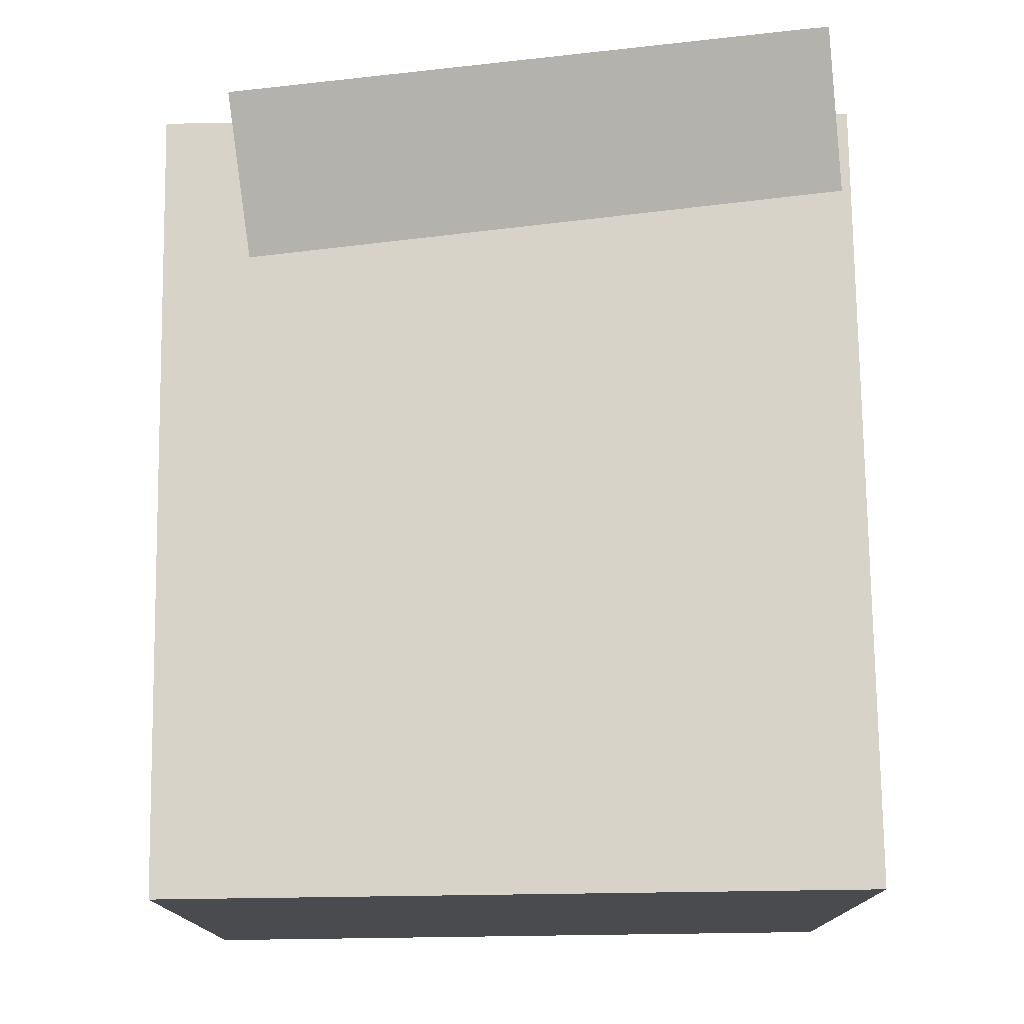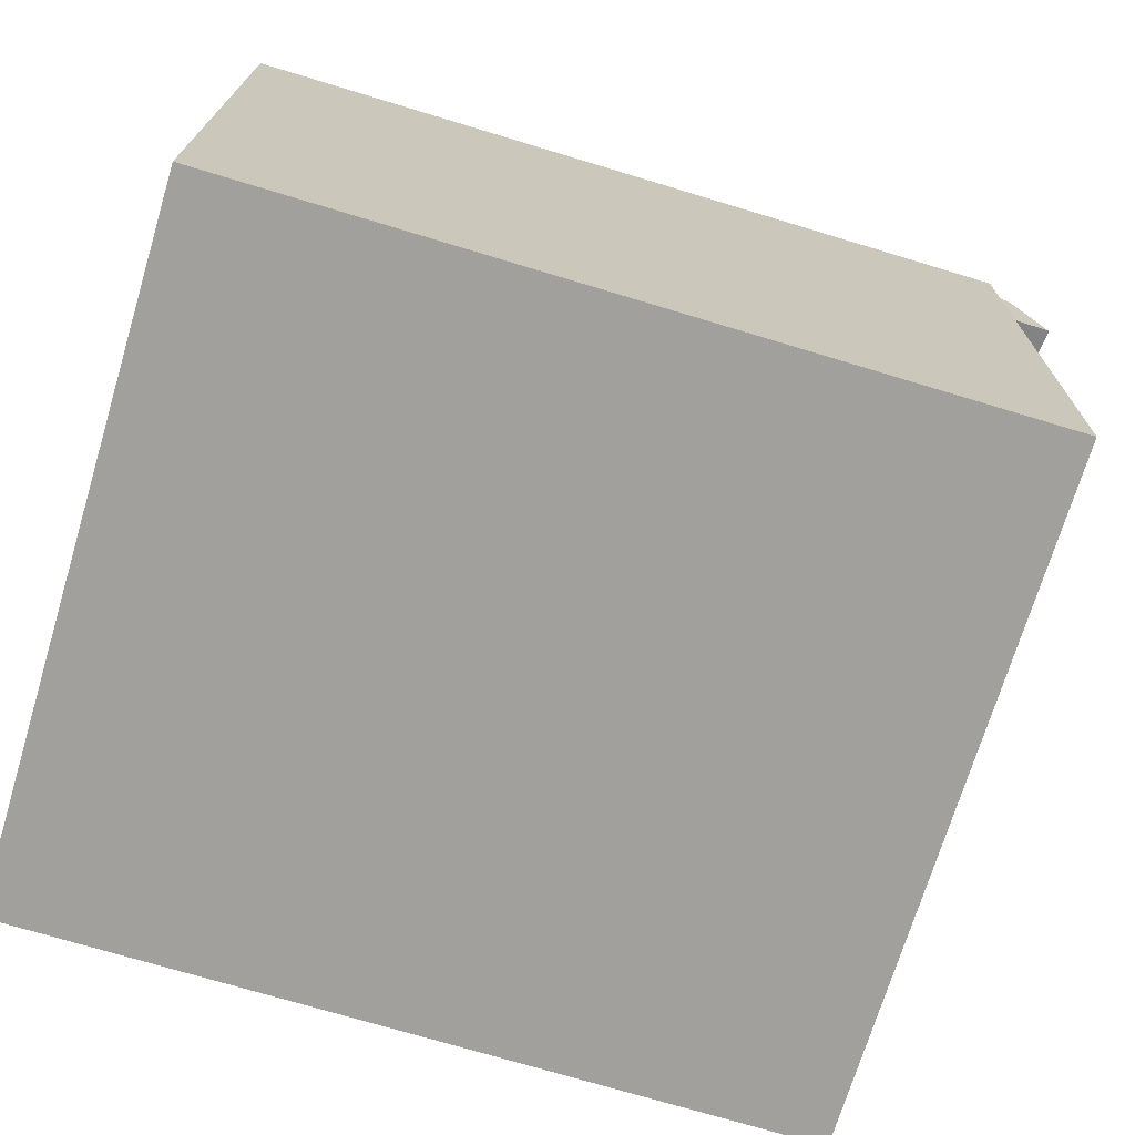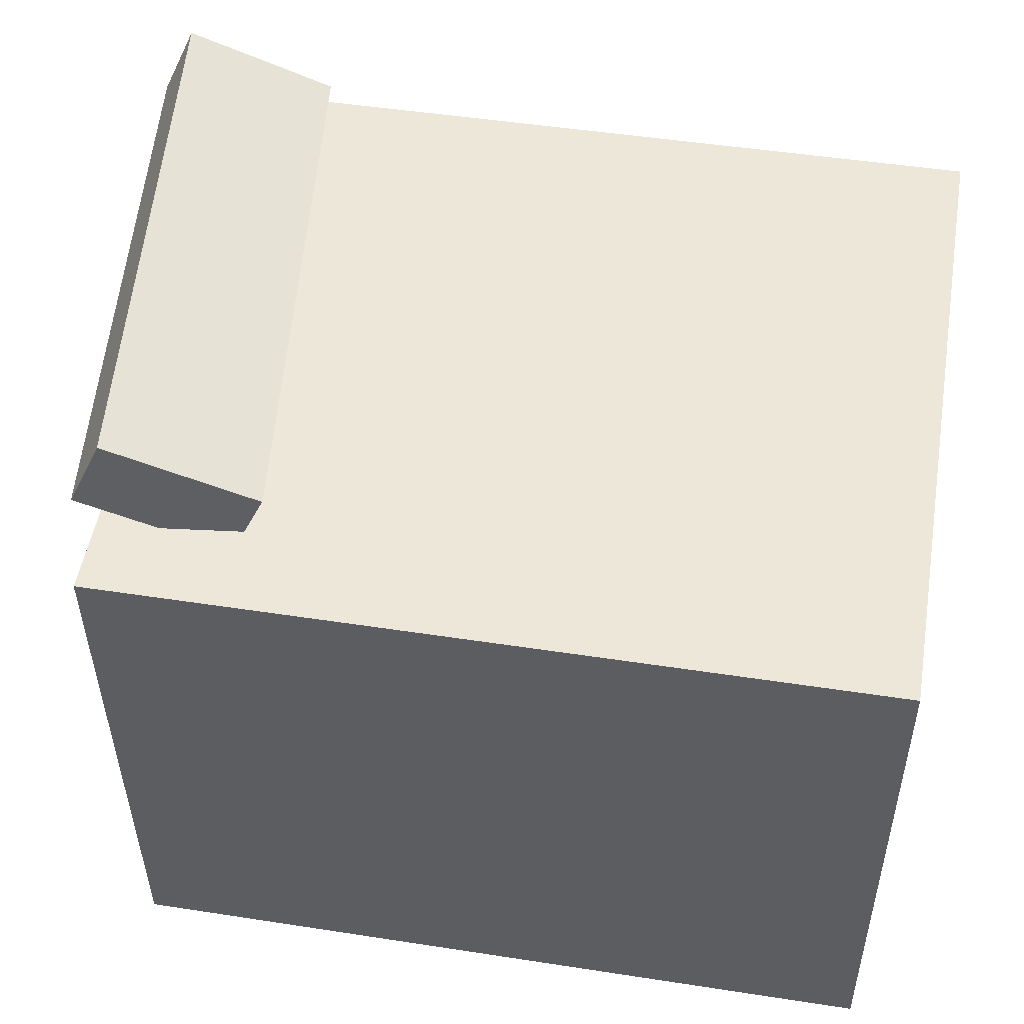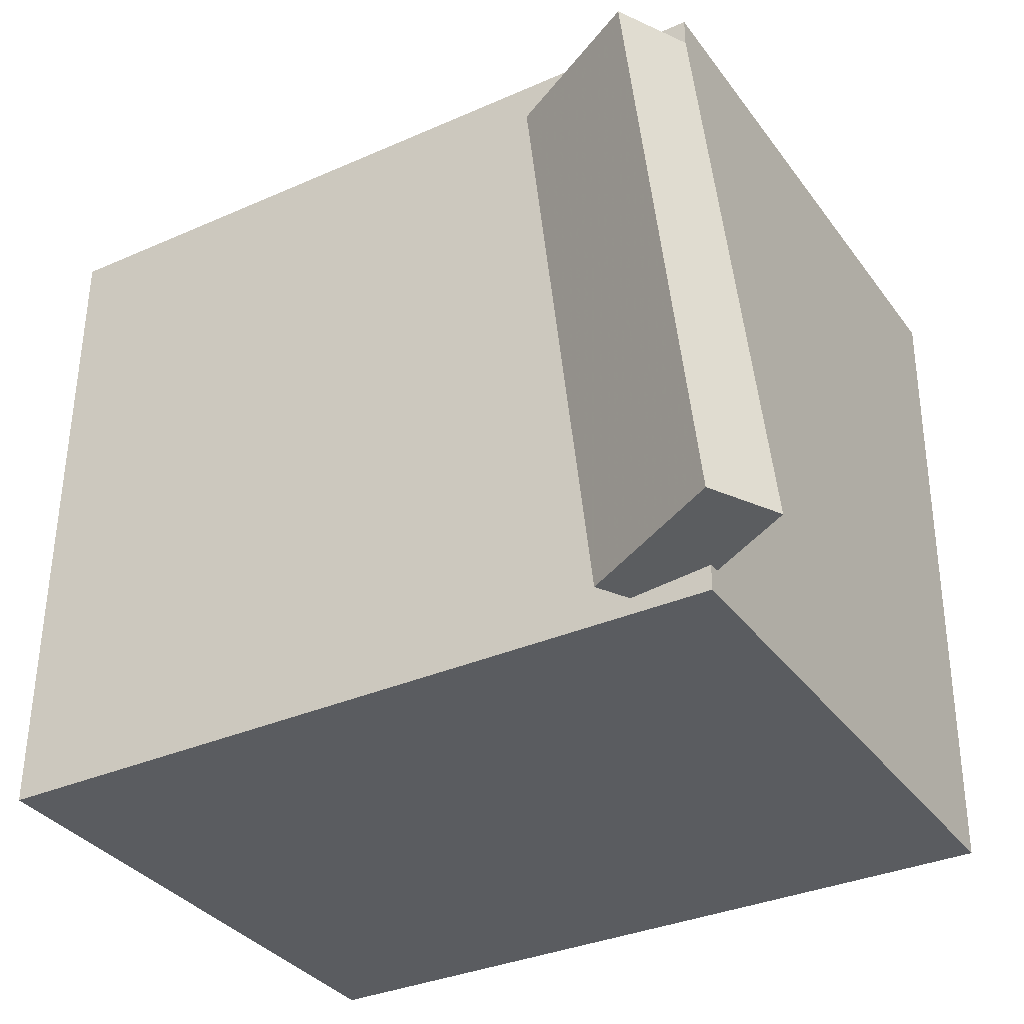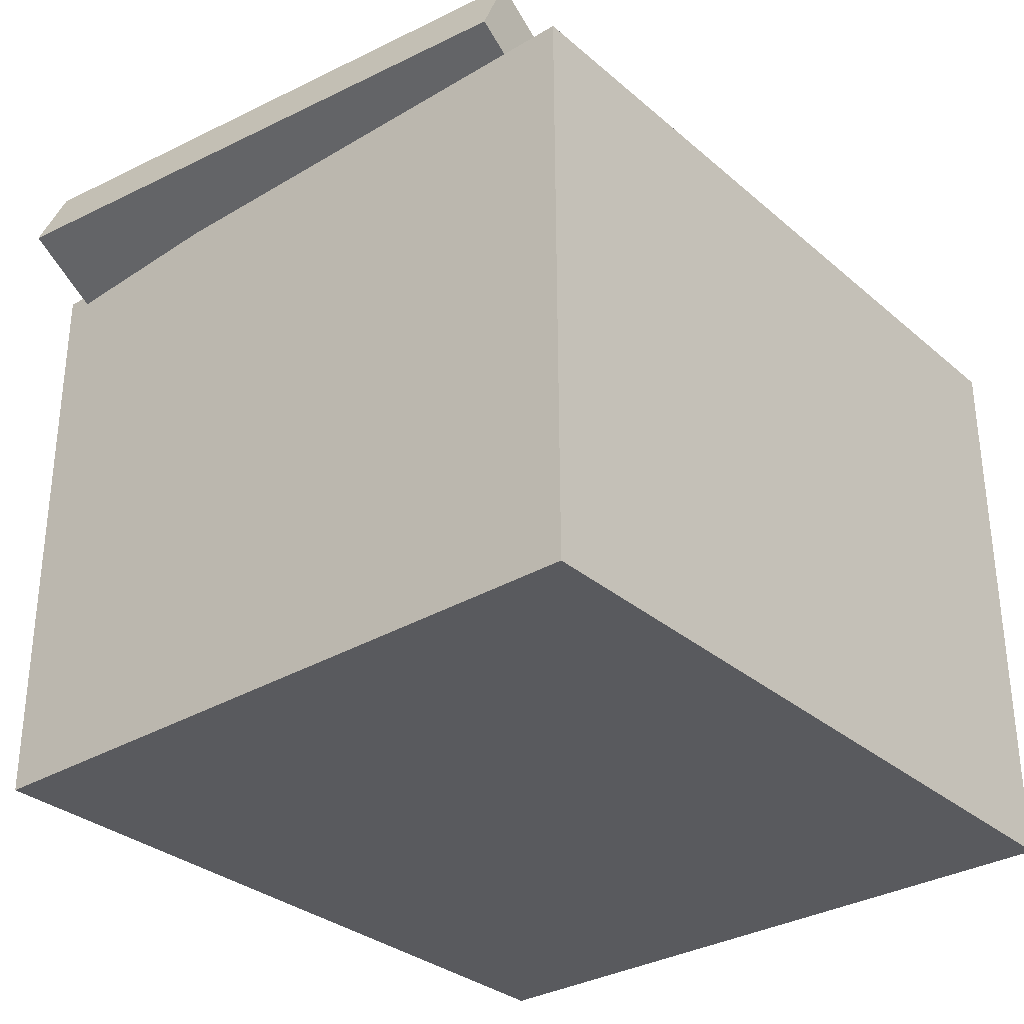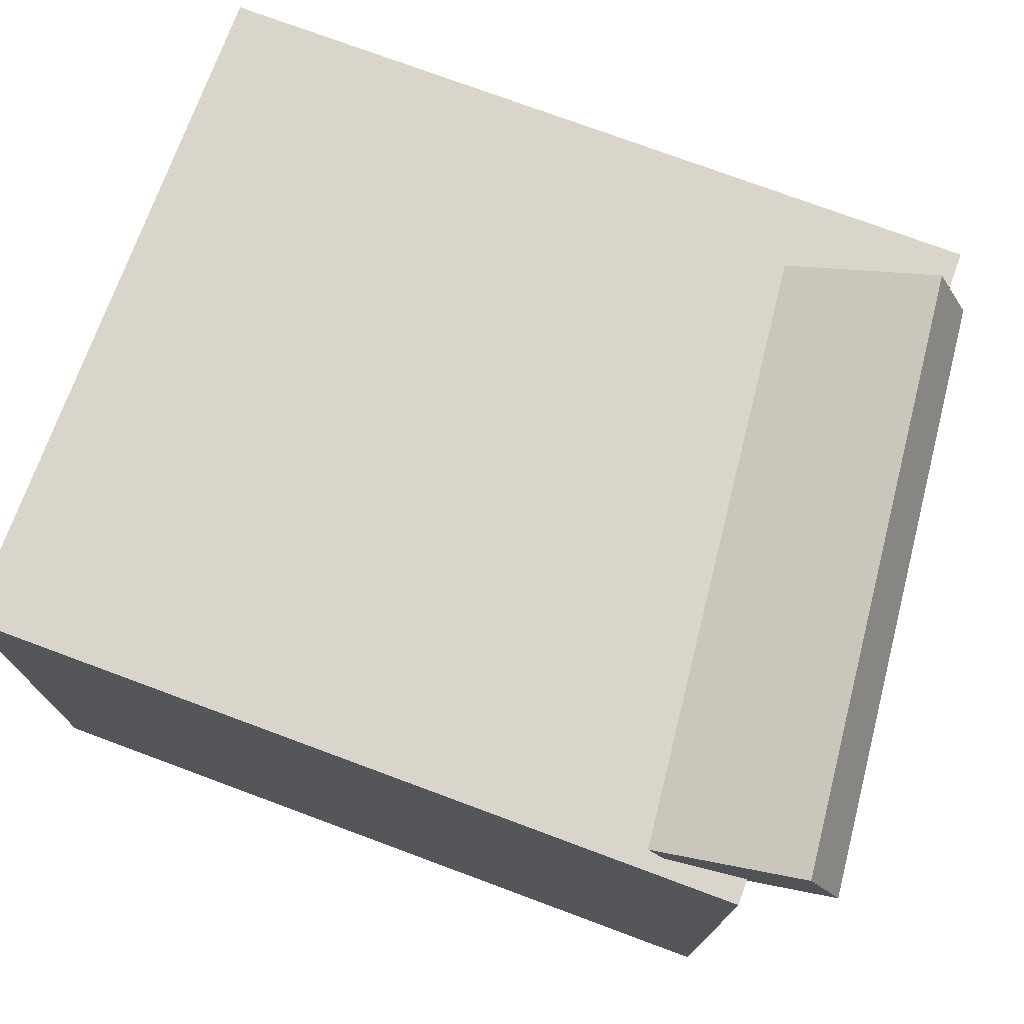
<metadata>
{"format":"obj","ext":"obj","renderer":"f3d","projection":"perspective","resolution":1024,"background":"white","views":[{"elev":76.5,"azim":88.9,"up":"+Y"},{"elev":-71.4,"azim":162.9,"up":"+Y"},{"elev":51.2,"azim":9.4,"up":"+Y"},{"elev":-34.3,"azim":-148.6,"up":"+Z"},{"elev":-32.1,"azim":-50.4,"up":"+Y"},{"elev":74.7,"azim":-160.0,"up":"+Y"}]}
</metadata>
<code>
v 0.3123 0.2264 0.3226
v 0.3154 0.228 -0.2467
v -0.3304 0.222 0.319
v -0.3272 0.2235 -0.2503
v 0.3157 -0.2629 0.3213
v 0.3189 -0.2613 -0.248
v -0.3269 -0.2674 0.3177
v -0.3238 -0.2658 -0.2516
f 1.0 7.0 5.0
f 1.0 3.0 7.0
f 1.0 4.0 3.0
f 1.0 2.0 4.0
f 3.0 8.0 7.0
f 3.0 4.0 8.0
f 5.0 7.0 8.0
f 5.0 8.0 6.0
f 1.0 5.0 6.0
f 1.0 6.0 2.0
f 2.0 6.0 8.0
f 2.0 8.0 4.0
v -0.2256 0.1975 0.2485
v -0.2763 0.1906 -0.234
v -0.1972 0.2603 0.2446
v -0.2479 0.2534 -0.2379
v -0.3449 0.2522 0.2602
v -0.3956 0.2452 -0.2223
v -0.3165 0.3149 0.2564
v -0.3672 0.308 -0.2262
f 9.0 15.0 13.0
f 9.0 11.0 15.0
f 9.0 12.0 11.0
f 9.0 10.0 12.0
f 11.0 16.0 15.0
f 11.0 12.0 16.0
f 13.0 15.0 16.0
f 13.0 16.0 14.0
f 9.0 13.0 14.0
f 9.0 14.0 10.0
f 10.0 14.0 16.0
f 10.0 16.0 12.0

</code>
